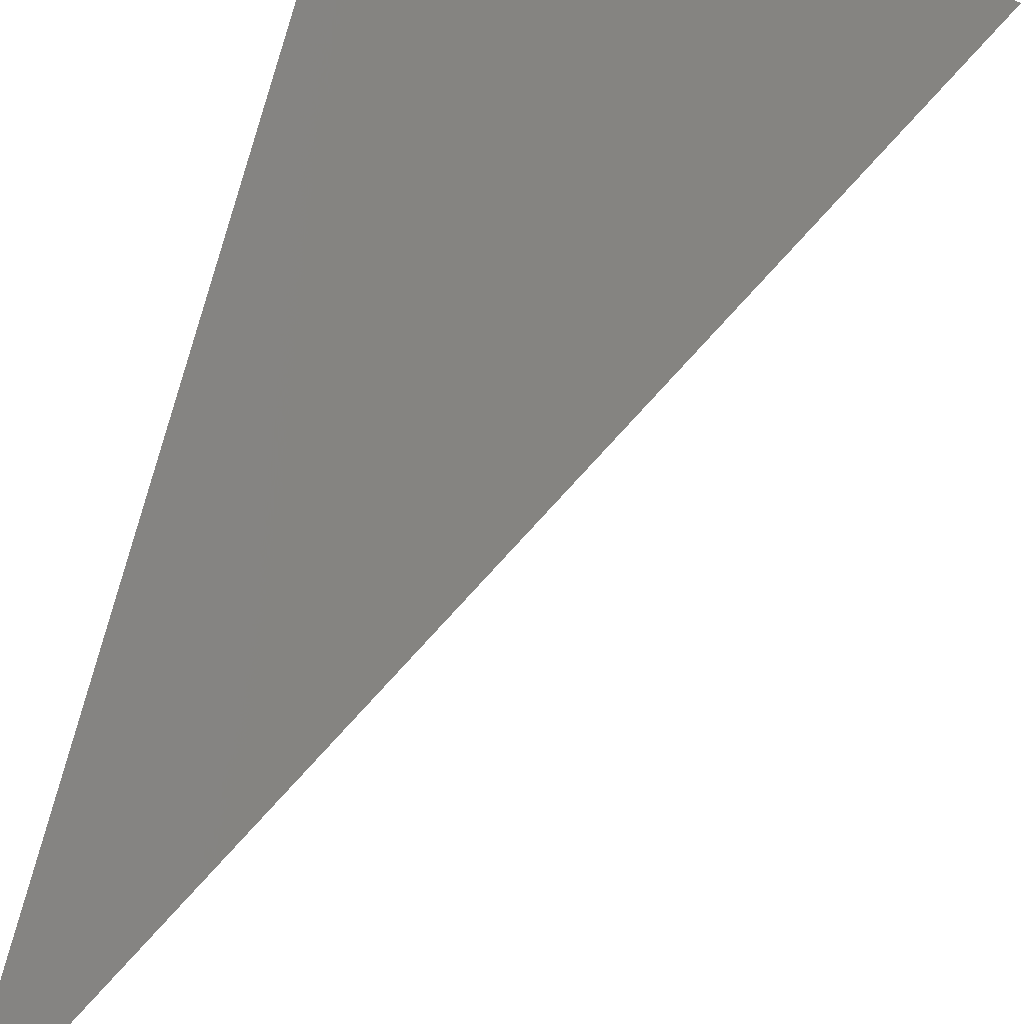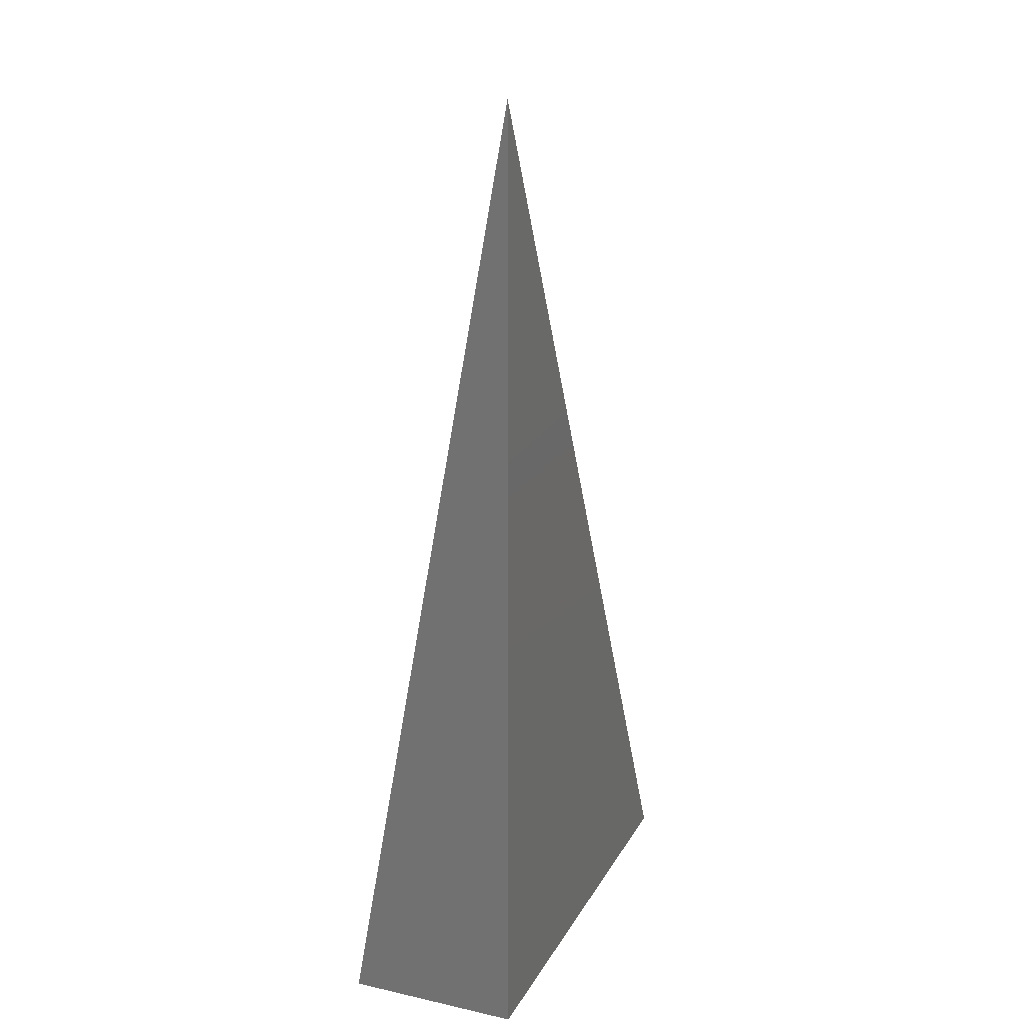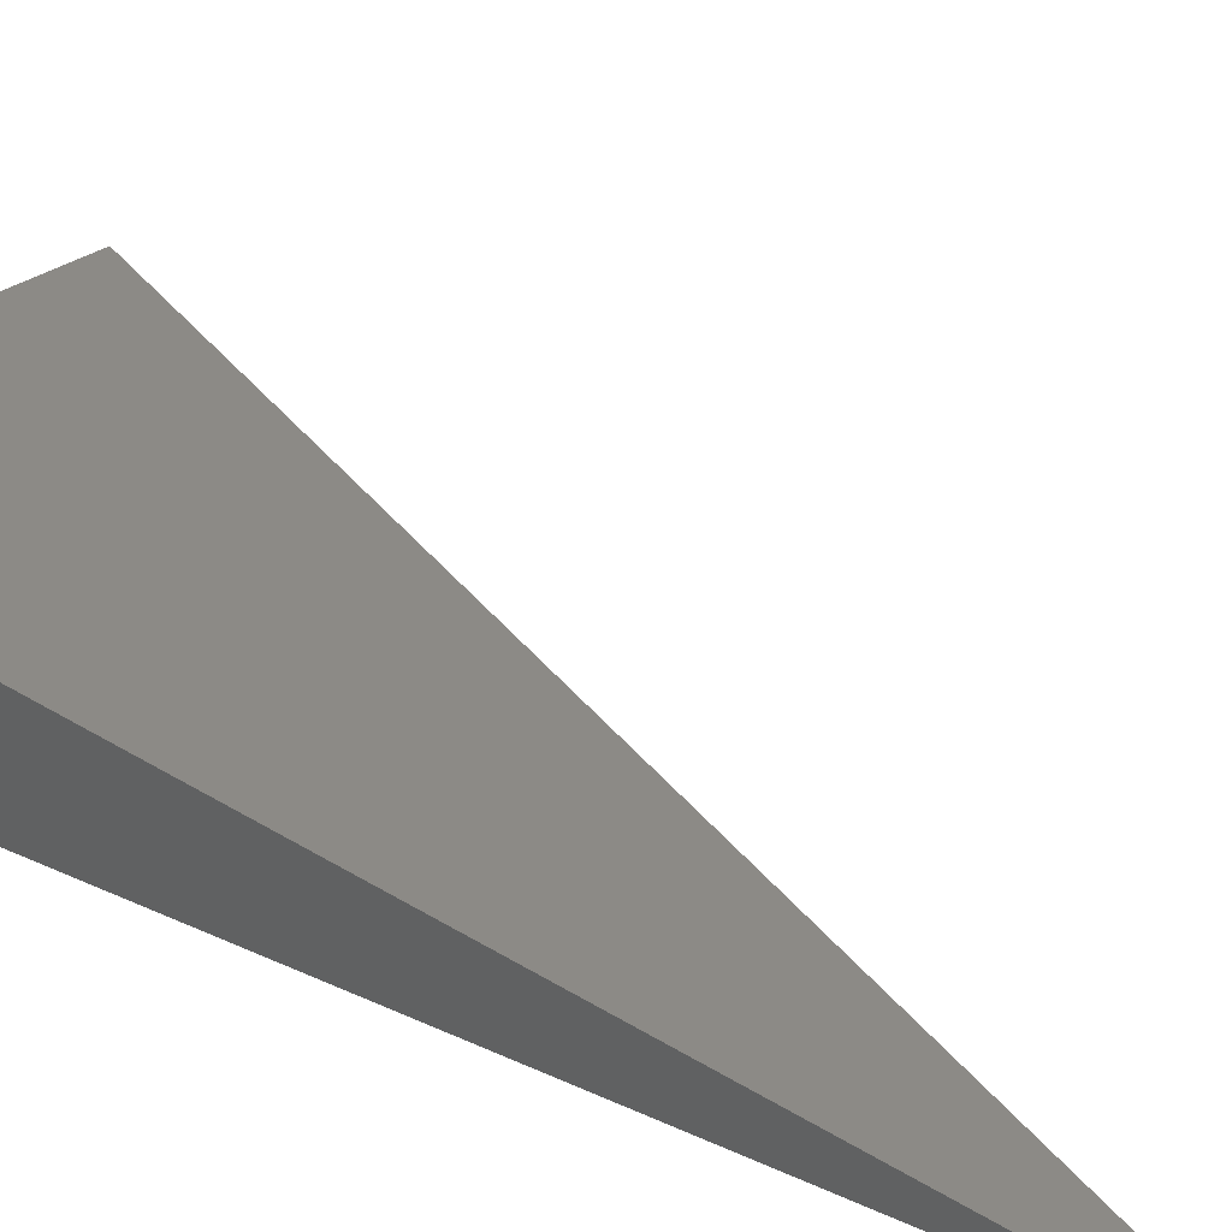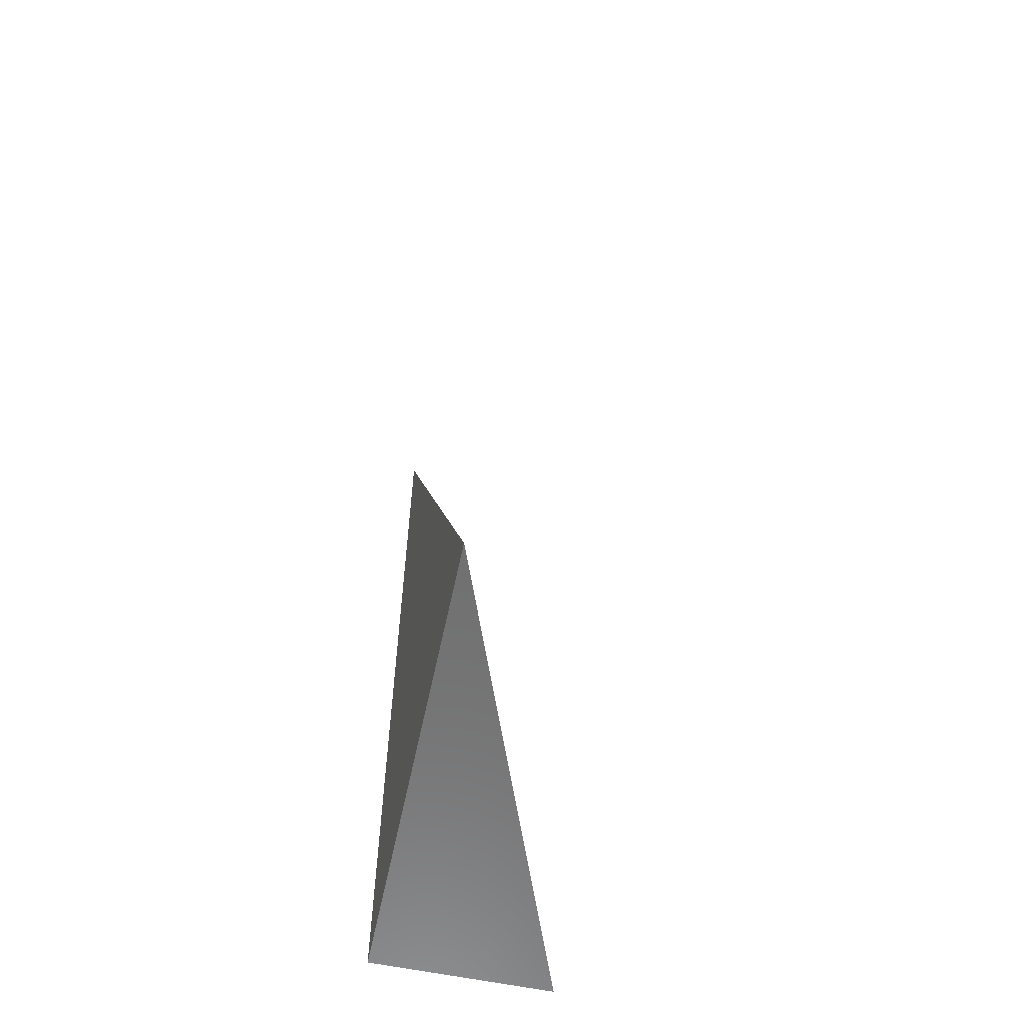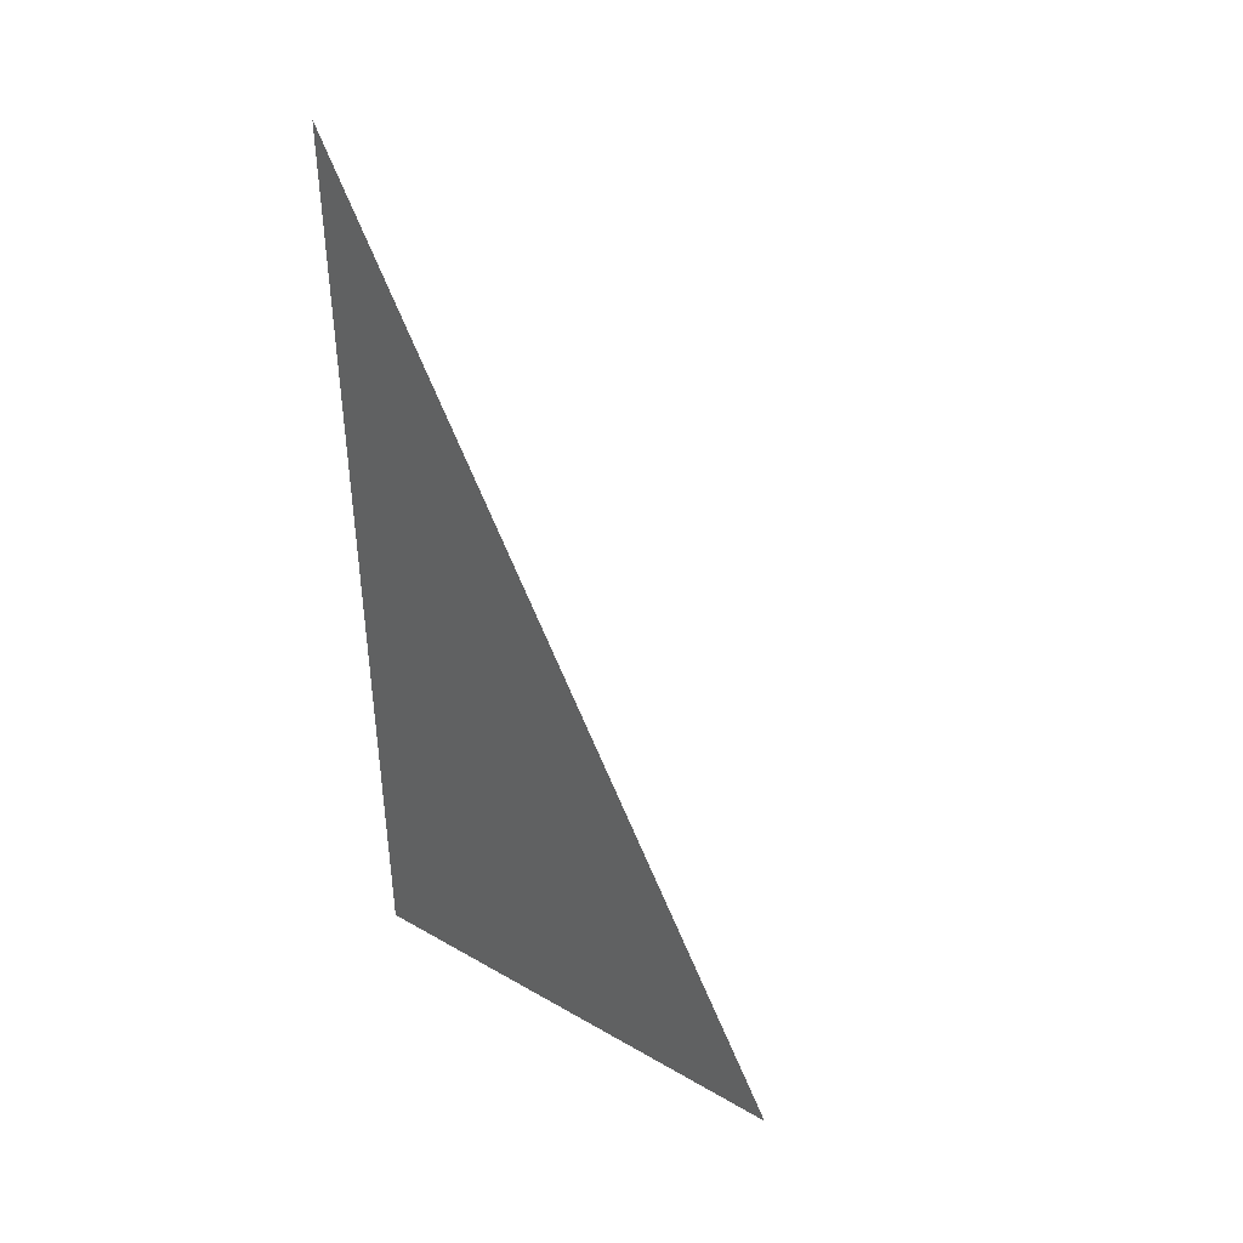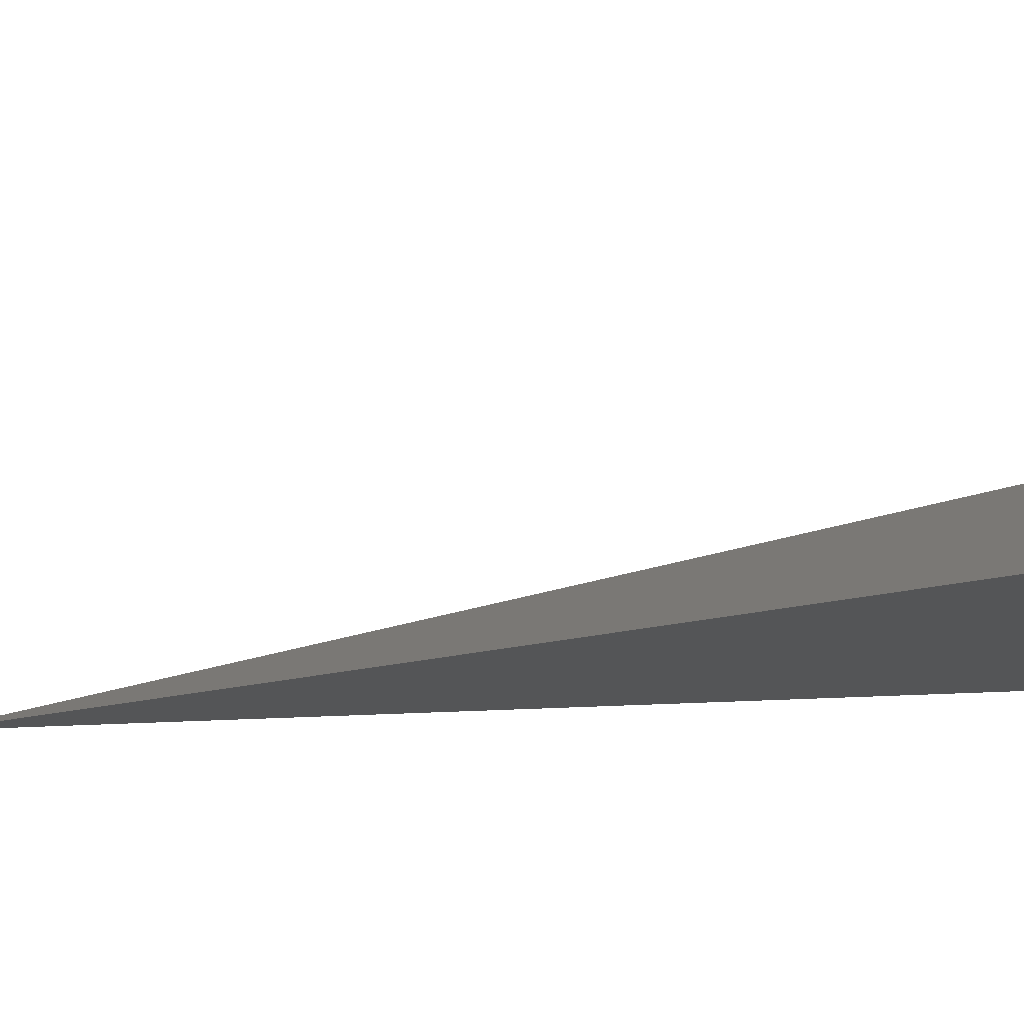
<metadata>
{"format":"stl","ext":"stl","renderer":"f3d","projection":"perspective","resolution":1024,"background":"white","views":[{"elev":73.5,"azim":16.4,"up":"+Y"},{"elev":20.6,"azim":-68.1,"up":"+Z"},{"elev":43.5,"azim":-61.9,"up":"+Y"},{"elev":-60.6,"azim":78.1,"up":"+Z"},{"elev":43.5,"azim":34.3,"up":"+Z"},{"elev":-13.1,"azim":102.2,"up":"+Y"}]}
</metadata>
<code>
# stl→obj: 4 verts, 4 faces
v 4.033 10 2
v 4 10.01 2
v 4 10 2.069
v 4 10 2
f 1 2 3
f 3 2 4
f 2 1 4
f 1 3 4

</code>
